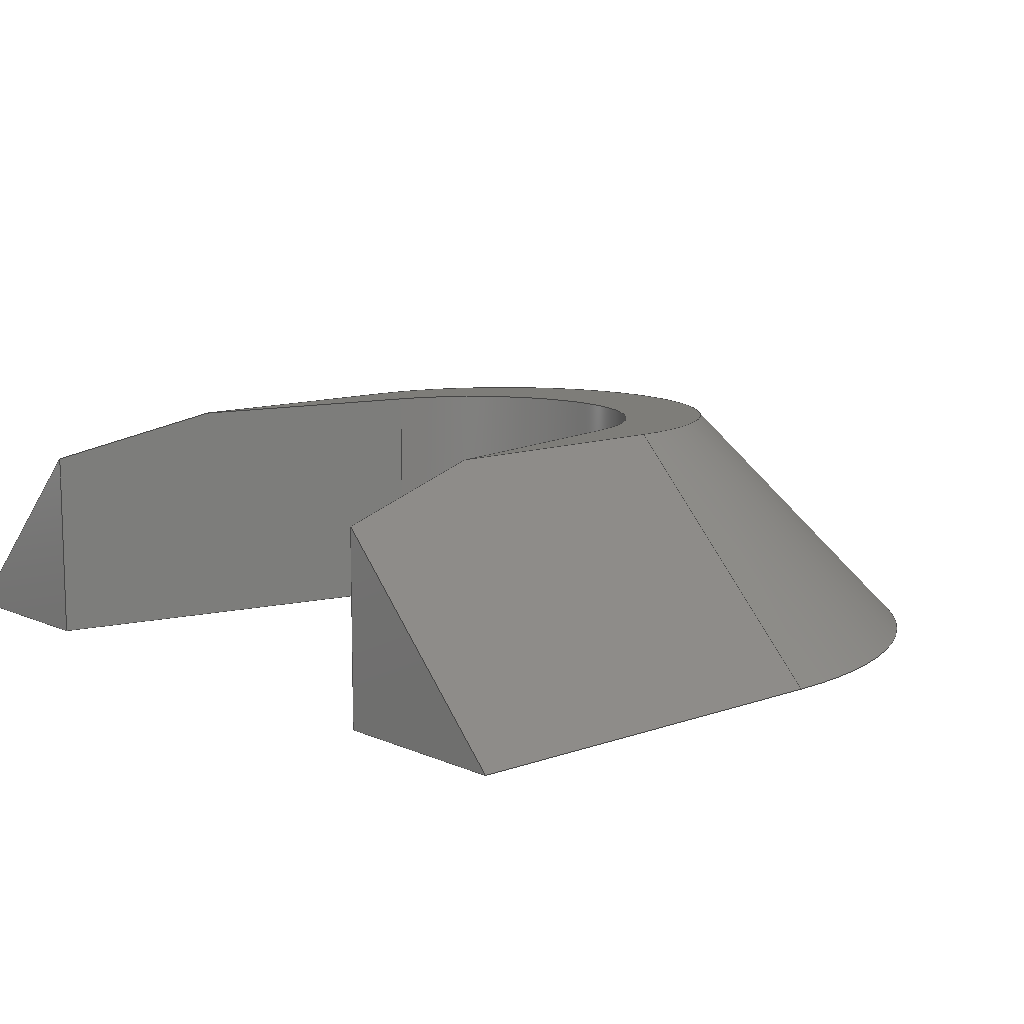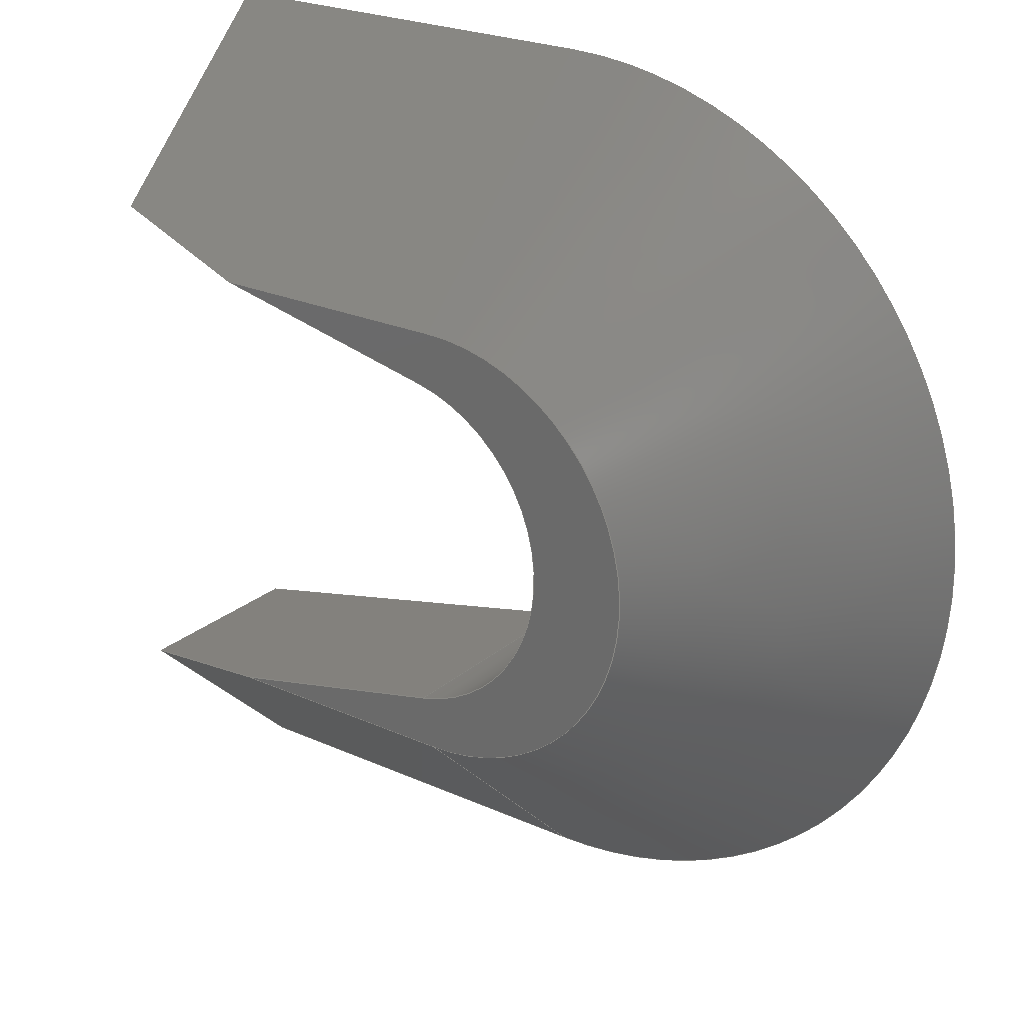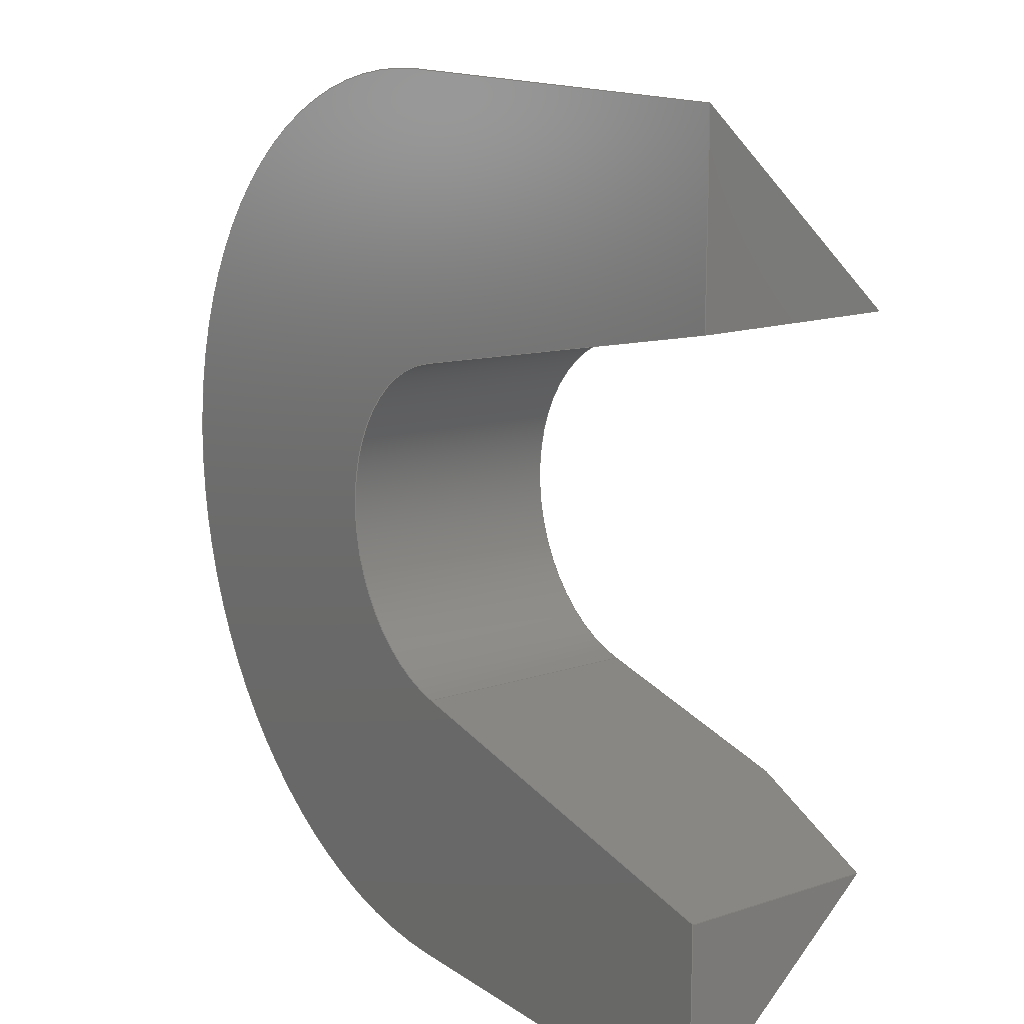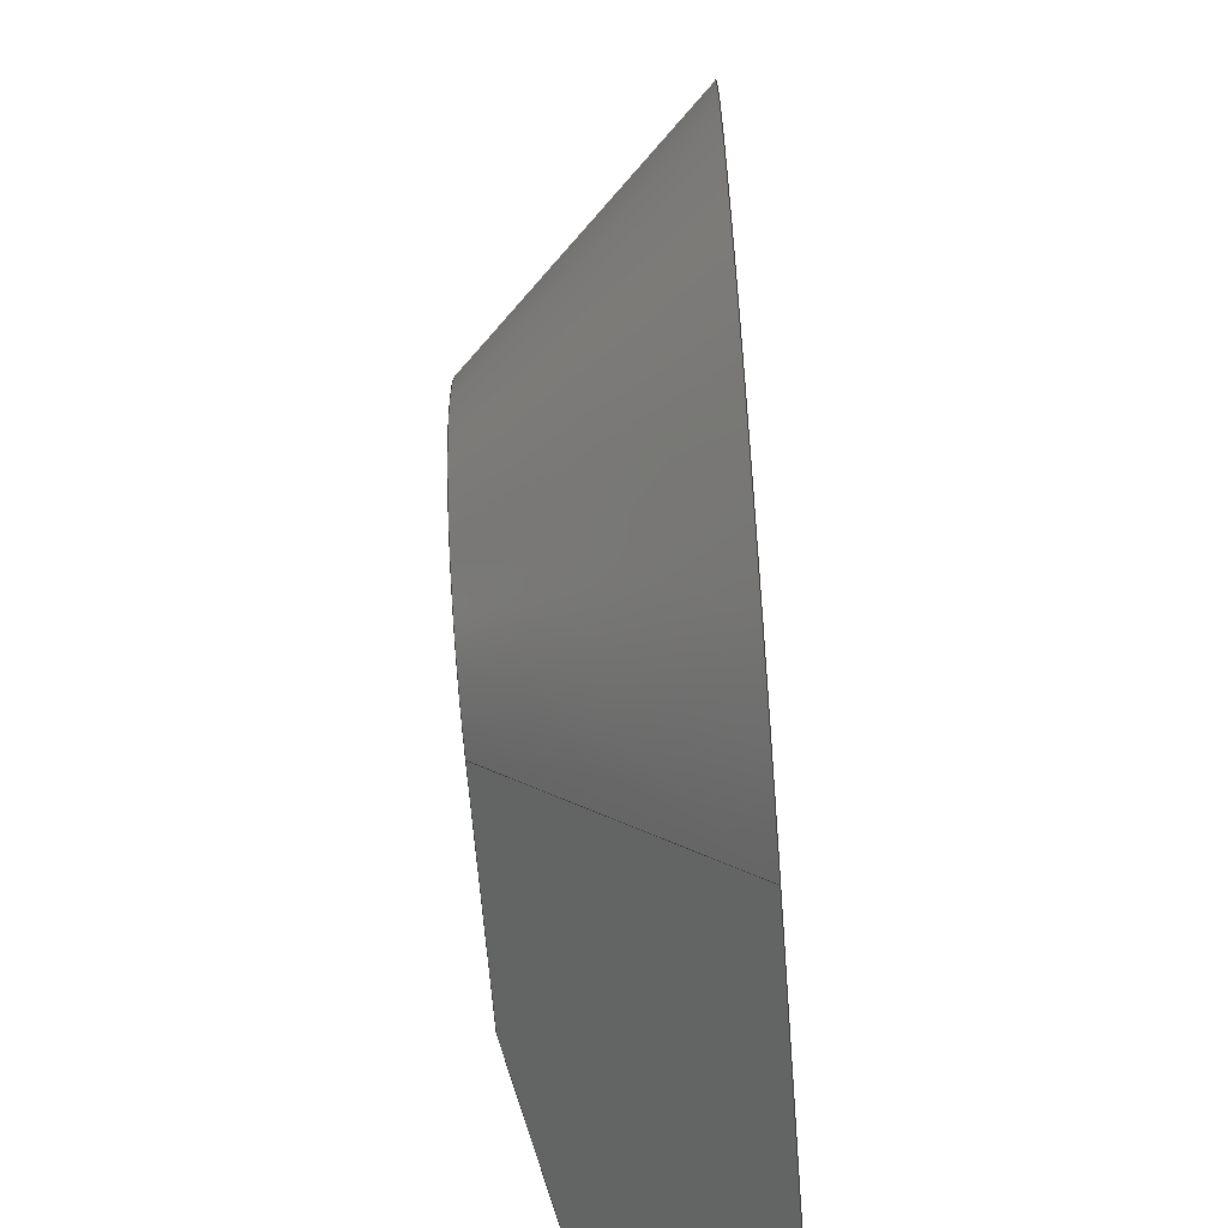
<metadata>
{"format":"step","ext":"step","renderer":"f3d","projection":"perspective","resolution":1024,"background":"white","views":[{"elev":10.7,"azim":138.0,"up":"+Y"},{"elev":24.5,"azim":-143.6,"up":"+Z"},{"elev":14.8,"azim":54.5,"up":"+Z"},{"elev":-65.3,"azim":-85.5,"up":"+Z"}]}
</metadata>
<code>
ISO-10303-21;
DATA;
#1=MECHANICAL_DESIGN_GEOMETRIC_PRESENTATION_REPRESENTATION('',(#4),#310);
#2=SHAPE_REPRESENTATION_RELATIONSHIP('SRR','None',#317,#3);
#3=ADVANCED_BREP_SHAPE_REPRESENTATION('',(#5),#309);
#4=STYLED_ITEM('',(#327),#5);
#5=MANIFOLD_SOLID_BREP('Body1',#178);
#6=CONICAL_SURFACE('',#203,3.651,0.7679);
#7=CYLINDRICAL_SURFACE('',#199,2.857);
#8=CIRCLE('',#196,2.857);
#9=CIRCLE('',#197,7.331);
#10=CIRCLE('',#200,2.857);
#11=CIRCLE('',#204,3.651);
#12=FACE_OUTER_BOUND('',#22,.T.);
#13=FACE_OUTER_BOUND('',#23,.T.);
#14=FACE_OUTER_BOUND('',#24,.T.);
#15=FACE_OUTER_BOUND('',#25,.T.);
#16=FACE_OUTER_BOUND('',#26,.T.);
#17=FACE_OUTER_BOUND('',#27,.T.);
#18=FACE_OUTER_BOUND('',#28,.T.);
#19=FACE_OUTER_BOUND('',#29,.T.);
#20=FACE_OUTER_BOUND('',#30,.T.);
#21=FACE_OUTER_BOUND('',#31,.T.);
#22=EDGE_LOOP('',(#112,#113,#114));
#23=EDGE_LOOP('',(#115,#116,#117));
#24=EDGE_LOOP('',(#118,#119,#120,#121,#122));
#25=EDGE_LOOP('',(#123,#124,#125,#126,#127,#128,#129,#130));
#26=EDGE_LOOP('',(#131,#132,#133,#134,#135));
#27=EDGE_LOOP('',(#136,#137,#138,#139));
#28=EDGE_LOOP('',(#140,#141,#142,#143,#144));
#29=EDGE_LOOP('',(#145,#146,#147,#148,#149));
#30=EDGE_LOOP('',(#150,#151,#152,#153));
#31=EDGE_LOOP('',(#154,#155,#156,#157,#158,#159));
#32=LINE('',#260,#52);
#33=LINE('',#262,#53);
#34=LINE('',#263,#54);
#35=LINE('',#267,#55);
#36=LINE('',#269,#56);
#37=LINE('',#270,#57);
#38=LINE('',#273,#58);
#39=LINE('',#275,#59);
#40=LINE('',#277,#60);
#41=LINE('',#278,#61);
#42=LINE('',#281,#62);
#43=LINE('',#284,#63);
#44=LINE('',#287,#64);
#45=LINE('',#290,#65);
#46=LINE('',#292,#66);
#47=LINE('',#293,#67);
#48=LINE('',#297,#68);
#49=LINE('',#299,#69);
#50=LINE('',#302,#70);
#51=LINE('',#303,#71);
#52=VECTOR('',#210,1);
#53=VECTOR('',#211,1);
#54=VECTOR('',#212,1);
#55=VECTOR('',#215,1);
#56=VECTOR('',#216,1);
#57=VECTOR('',#217,1);
#58=VECTOR('',#220,1);
#59=VECTOR('',#221,1);
#60=VECTOR('',#222,1);
#61=VECTOR('',#223,1);
#62=VECTOR('',#226,1);
#63=VECTOR('',#229,1);
#64=VECTOR('',#232,1);
#65=VECTOR('',#235,1);
#66=VECTOR('',#236,1);
#67=VECTOR('',#237,1);
#68=VECTOR('',#242,1);
#69=VECTOR('',#245,1);
#70=VECTOR('',#248,1);
#71=VECTOR('',#249,1);
#72=VERTEX_POINT('',#258);
#73=VERTEX_POINT('',#259);
#74=VERTEX_POINT('',#261);
#75=VERTEX_POINT('',#265);
#76=VERTEX_POINT('',#266);
#77=VERTEX_POINT('',#268);
#78=VERTEX_POINT('',#272);
#79=VERTEX_POINT('',#274);
#80=VERTEX_POINT('',#276);
#81=VERTEX_POINT('',#280);
#82=VERTEX_POINT('',#282);
#83=VERTEX_POINT('',#285);
#84=VERTEX_POINT('',#289);
#85=VERTEX_POINT('',#291);
#86=VERTEX_POINT('',#295);
#87=VERTEX_POINT('',#301);
#88=EDGE_CURVE('',#72,#73,#32,.T.);
#89=EDGE_CURVE('',#74,#72,#33,.T.);
#90=EDGE_CURVE('',#73,#74,#34,.T.);
#91=EDGE_CURVE('',#75,#76,#35,.T.);
#92=EDGE_CURVE('',#77,#75,#36,.T.);
#93=EDGE_CURVE('',#76,#77,#37,.T.);
#94=EDGE_CURVE('',#72,#78,#38,.T.);
#95=EDGE_CURVE('',#79,#78,#39,.T.);
#96=EDGE_CURVE('',#79,#80,#40,.T.);
#97=EDGE_CURVE('',#80,#74,#41,.T.);
#98=EDGE_CURVE('',#75,#81,#42,.T.);
#99=EDGE_CURVE('',#81,#82,#8,.T.);
#100=EDGE_CURVE('',#82,#73,#43,.T.);
#101=EDGE_CURVE('',#83,#80,#9,.T.);
#102=EDGE_CURVE('',#77,#83,#44,.T.);
#103=EDGE_CURVE('',#84,#76,#45,.T.);
#104=EDGE_CURVE('',#85,#84,#46,.T.);
#105=EDGE_CURVE('',#85,#81,#47,.T.);
#106=EDGE_CURVE('',#86,#85,#10,.T.);
#107=EDGE_CURVE('',#86,#82,#48,.T.);
#108=EDGE_CURVE('',#78,#86,#49,.T.);
#109=EDGE_CURVE('',#87,#83,#50,.T.);
#110=EDGE_CURVE('',#87,#84,#51,.T.);
#111=EDGE_CURVE('',#87,#79,#11,.T.);
#112=ORIENTED_EDGE('',*,*,#88,.F.);
#113=ORIENTED_EDGE('',*,*,#89,.F.);
#114=ORIENTED_EDGE('',*,*,#90,.F.);
#115=ORIENTED_EDGE('',*,*,#91,.F.);
#116=ORIENTED_EDGE('',*,*,#92,.F.);
#117=ORIENTED_EDGE('',*,*,#93,.F.);
#118=ORIENTED_EDGE('',*,*,#89,.T.);
#119=ORIENTED_EDGE('',*,*,#94,.T.);
#120=ORIENTED_EDGE('',*,*,#95,.F.);
#121=ORIENTED_EDGE('',*,*,#96,.T.);
#122=ORIENTED_EDGE('',*,*,#97,.T.);
#123=ORIENTED_EDGE('',*,*,#92,.T.);
#124=ORIENTED_EDGE('',*,*,#98,.T.);
#125=ORIENTED_EDGE('',*,*,#99,.T.);
#126=ORIENTED_EDGE('',*,*,#100,.T.);
#127=ORIENTED_EDGE('',*,*,#90,.T.);
#128=ORIENTED_EDGE('',*,*,#97,.F.);
#129=ORIENTED_EDGE('',*,*,#101,.F.);
#130=ORIENTED_EDGE('',*,*,#102,.F.);
#131=ORIENTED_EDGE('',*,*,#91,.T.);
#132=ORIENTED_EDGE('',*,*,#103,.F.);
#133=ORIENTED_EDGE('',*,*,#104,.F.);
#134=ORIENTED_EDGE('',*,*,#105,.T.);
#135=ORIENTED_EDGE('',*,*,#98,.F.);
#136=ORIENTED_EDGE('',*,*,#99,.F.);
#137=ORIENTED_EDGE('',*,*,#105,.F.);
#138=ORIENTED_EDGE('',*,*,#106,.F.);
#139=ORIENTED_EDGE('',*,*,#107,.T.);
#140=ORIENTED_EDGE('',*,*,#88,.T.);
#141=ORIENTED_EDGE('',*,*,#100,.F.);
#142=ORIENTED_EDGE('',*,*,#107,.F.);
#143=ORIENTED_EDGE('',*,*,#108,.F.);
#144=ORIENTED_EDGE('',*,*,#94,.F.);
#145=ORIENTED_EDGE('',*,*,#93,.T.);
#146=ORIENTED_EDGE('',*,*,#102,.T.);
#147=ORIENTED_EDGE('',*,*,#109,.F.);
#148=ORIENTED_EDGE('',*,*,#110,.T.);
#149=ORIENTED_EDGE('',*,*,#103,.T.);
#150=ORIENTED_EDGE('',*,*,#101,.T.);
#151=ORIENTED_EDGE('',*,*,#96,.F.);
#152=ORIENTED_EDGE('',*,*,#111,.F.);
#153=ORIENTED_EDGE('',*,*,#109,.T.);
#154=ORIENTED_EDGE('',*,*,#104,.T.);
#155=ORIENTED_EDGE('',*,*,#110,.F.);
#156=ORIENTED_EDGE('',*,*,#111,.T.);
#157=ORIENTED_EDGE('',*,*,#95,.T.);
#158=ORIENTED_EDGE('',*,*,#108,.T.);
#159=ORIENTED_EDGE('',*,*,#106,.T.);
#160=PLANE('',#192);
#161=PLANE('',#193);
#162=PLANE('',#194);
#163=PLANE('',#195);
#164=PLANE('',#198);
#165=PLANE('',#201);
#166=PLANE('',#202);
#167=PLANE('',#205);
#168=ADVANCED_FACE('',(#12),#160,.F.);
#169=ADVANCED_FACE('',(#13),#161,.F.);
#170=ADVANCED_FACE('',(#14),#162,.T.);
#171=ADVANCED_FACE('',(#15),#163,.F.);
#172=ADVANCED_FACE('',(#16),#164,.F.);
#173=ADVANCED_FACE('',(#17),#7,.F.);
#174=ADVANCED_FACE('',(#18),#165,.F.);
#175=ADVANCED_FACE('',(#19),#166,.T.);
#176=ADVANCED_FACE('',(#20),#6,.T.);
#177=ADVANCED_FACE('',(#21),#167,.T.);
#178=CLOSED_SHELL('',(#168,#169,#170,#171,#172,#173,#174,#175,#176,#177));
#179=DERIVED_UNIT_ELEMENT(#181,1);
#180=DERIVED_UNIT_ELEMENT(#312,3);
#181=(
MASS_UNIT()
NAMED_UNIT(*)
SI_UNIT(.KILO.,.GRAM.)
);
#182=DERIVED_UNIT((#179,#180));
#183=MEASURE_REPRESENTATION_ITEM('density measure',
POSITIVE_RATIO_MEASURE(7850),#182);
#184=PROPERTY_DEFINITION_REPRESENTATION(#189,#186);
#185=PROPERTY_DEFINITION_REPRESENTATION(#190,#187);
#186=REPRESENTATION('material name',(#188),#309);
#187=REPRESENTATION('density',(#183),#309);
#188=DESCRIPTIVE_REPRESENTATION_ITEM('Steel','Steel');
#189=PROPERTY_DEFINITION('material property','material name',#319);
#190=PROPERTY_DEFINITION('material property','density of part',#319);
#191=AXIS2_PLACEMENT_3D('placement',#256,#206,#207);
#192=AXIS2_PLACEMENT_3D('',#257,#208,#209);
#193=AXIS2_PLACEMENT_3D('',#264,#213,#214);
#194=AXIS2_PLACEMENT_3D('',#271,#218,#219);
#195=AXIS2_PLACEMENT_3D('',#279,#224,#225);
#196=AXIS2_PLACEMENT_3D('',#283,#227,#228);
#197=AXIS2_PLACEMENT_3D('',#286,#230,#231);
#198=AXIS2_PLACEMENT_3D('',#288,#233,#234);
#199=AXIS2_PLACEMENT_3D('',#294,#238,#239);
#200=AXIS2_PLACEMENT_3D('',#296,#240,#241);
#201=AXIS2_PLACEMENT_3D('',#298,#243,#244);
#202=AXIS2_PLACEMENT_3D('',#300,#246,#247);
#203=AXIS2_PLACEMENT_3D('',#304,#250,#251);
#204=AXIS2_PLACEMENT_3D('',#305,#252,#253);
#205=AXIS2_PLACEMENT_3D('',#306,#254,#255);
#206=DIRECTION('axis',(0,0,1));
#207=DIRECTION('refdir',(1,0,0));
#208=DIRECTION('center_axis',(-1,0,0));
#209=DIRECTION('ref_axis',(0,-1,0));
#210=DIRECTION('',(0,-1,0));
#211=DIRECTION('',(0,0.7193,-0.6947));
#212=DIRECTION('',(0,0,1));
#213=DIRECTION('center_axis',(-1,0,0));
#214=DIRECTION('ref_axis',(0,-1,0));
#215=DIRECTION('',(0,1,0));
#216=DIRECTION('',(0,0,1));
#217=DIRECTION('',(0,-0.7193,-0.6947));
#218=DIRECTION('center_axis',(0,0.6947,0.7193));
#219=DIRECTION('ref_axis',(-1,0,0));
#220=DIRECTION('',(-0.9533,0.2172,-0.2097));
#221=DIRECTION('',(1,0,0));
#222=DIRECTION('',(5.373e-15,-0.7193,0.6947));
#223=DIRECTION('',(1,0,0));
#224=DIRECTION('center_axis',(0,1,0));
#225=DIRECTION('ref_axis',(1,0,0));
#226=DIRECTION('',(-0.9767,0,0.2144));
#227=DIRECTION('center_axis',(0,1,0));
#228=DIRECTION('ref_axis',(-0.2144,0,-0.9767));
#229=DIRECTION('',(0.9766,0,0.2149));
#230=DIRECTION('center_axis',(0,1,0));
#231=DIRECTION('ref_axis',(3.836e-15,0,-1));
#232=DIRECTION('',(-1,0,0));
#233=DIRECTION('center_axis',(-0.2144,0,-0.9767));
#234=DIRECTION('ref_axis',(0.9767,0,-0.2144));
#235=DIRECTION('',(0.9535,-0.2167,-0.2093));
#236=DIRECTION('',(0.9767,0,-0.2144));
#237=DIRECTION('',(0,-1,0));
#238=DIRECTION('center_axis',(0,-1,0));
#239=DIRECTION('ref_axis',(-0.2144,0,-0.9767));
#240=DIRECTION('center_axis',(0,-1,0));
#241=DIRECTION('ref_axis',(-0.2144,0,-0.9767));
#242=DIRECTION('',(0,-1,0));
#243=DIRECTION('center_axis',(-0.2149,0,0.9766));
#244=DIRECTION('ref_axis',(-0.9766,0,-0.2149));
#245=DIRECTION('',(-0.9766,0,-0.2149));
#246=DIRECTION('center_axis',(0,0.6947,-0.7193));
#247=DIRECTION('ref_axis',(1,0,0));
#248=DIRECTION('',(2.665e-15,-0.7193,-0.6947));
#249=DIRECTION('',(1,0,0));
#250=DIRECTION('center_axis',(0,-1,0));
#251=DIRECTION('ref_axis',(3.836e-15,0,-1));
#252=DIRECTION('center_axis',(0,1,0));
#253=DIRECTION('ref_axis',(3.836e-15,0,-1));
#254=DIRECTION('center_axis',(0,1,0));
#255=DIRECTION('ref_axis',(1,0,0));
#256=CARTESIAN_POINT('',(0,0,0));
#257=CARTESIAN_POINT('Origin',(6.894,4.959,0));
#258=CARTESIAN_POINT('',(6.894,-0.6327,4.262));
#259=CARTESIAN_POINT('',(6.894,-3.81,4.262));
#260=CARTESIAN_POINT('',(6.894,2.479,4.262));
#261=CARTESIAN_POINT('',(6.894,-3.81,7.331));
#262=CARTESIAN_POINT('',(6.894,2.195,1.531));
#263=CARTESIAN_POINT('',(6.894,-3.81,2.22e-16));
#264=CARTESIAN_POINT('Origin',(6.894,4.959,0));
#265=CARTESIAN_POINT('',(6.894,-3.81,-4.264));
#266=CARTESIAN_POINT('',(6.894,-0.6346,-4.264));
#267=CARTESIAN_POINT('',(6.894,2.479,-4.264));
#268=CARTESIAN_POINT('',(6.894,-3.81,-7.331));
#269=CARTESIAN_POINT('',(6.894,-3.81,2.22e-16));
#270=CARTESIAN_POINT('',(6.894,2.195,-1.531));
#271=CARTESIAN_POINT('Origin',(-1.445e-14,0,3.651));
#272=CARTESIAN_POINT('',(4.117,0,3.651));
#273=CARTESIAN_POINT('',(5.377,-0.2871,3.929));
#274=CARTESIAN_POINT('',(-1.445e-14,0,3.651));
#275=CARTESIAN_POINT('',(1.4e-14,0,3.651));
#276=CARTESIAN_POINT('',(1.4e-14,-3.81,7.331));
#277=CARTESIAN_POINT('',(-1.445e-14,0,3.651));
#278=CARTESIAN_POINT('',(1.4e-14,-3.81,7.331));
#279=CARTESIAN_POINT('Origin',(1.68,-3.81,4.441e-16));
#280=CARTESIAN_POINT('',(0.1951,-3.81,-2.794));
#281=CARTESIAN_POINT('',(0.6107,-3.81,-2.885));
#282=CARTESIAN_POINT('',(0.1938,-3.81,2.788));
#283=CARTESIAN_POINT('Origin',(0.8077,-3.81,-0.002617));
#284=CARTESIAN_POINT('',(5.858,-3.81,4.034));
#285=CARTESIAN_POINT('',(2.812e-14,-3.81,-7.331));
#286=CARTESIAN_POINT('Origin',(0,-3.81,0));
#287=CARTESIAN_POINT('',(1.401e-14,-3.81,-7.331));
#288=CARTESIAN_POINT('Origin',(0.1951,0,-2.794));
#289=CARTESIAN_POINT('',(4.102,0,-3.651));
#290=CARTESIAN_POINT('',(3.563,0.1227,-3.533));
#291=CARTESIAN_POINT('',(0.1951,0,-2.794));
#292=CARTESIAN_POINT('',(0.6107,0,-2.885));
#293=CARTESIAN_POINT('',(0.1951,0,-2.794));
#294=CARTESIAN_POINT('Origin',(0.8077,0,-0.002617));
#295=CARTESIAN_POINT('',(0.1938,0,2.788));
#296=CARTESIAN_POINT('Origin',(0.8077,0,-0.002617));
#297=CARTESIAN_POINT('',(0.1938,0,2.788));
#298=CARTESIAN_POINT('Origin',(10.69,0,5.097));
#299=CARTESIAN_POINT('',(5.858,0,4.034));
#300=CARTESIAN_POINT('Origin',(7.01,0,-3.651));
#301=CARTESIAN_POINT('',(1.401e-14,0,-3.651));
#302=CARTESIAN_POINT('',(1.401e-14,0,-3.651));
#303=CARTESIAN_POINT('',(1.401e-14,0,-3.651));
#304=CARTESIAN_POINT('Origin',(0,0,0));
#305=CARTESIAN_POINT('Origin',(0,0,0));
#306=CARTESIAN_POINT('Origin',(1.68,0,4.441e-16));
#307=UNCERTAINTY_MEASURE_WITH_UNIT(LENGTH_MEASURE(0.001),#311,
'DISTANCE_ACCURACY_VALUE',
'Maximum model space distance between geometric entities at asserted c
onnectivities');
#308=UNCERTAINTY_MEASURE_WITH_UNIT(LENGTH_MEASURE(0.001),#311,
'DISTANCE_ACCURACY_VALUE',
'Maximum model space distance between geometric entities at asserted c
onnectivities');
#309=(
GEOMETRIC_REPRESENTATION_CONTEXT(3)
GLOBAL_UNCERTAINTY_ASSIGNED_CONTEXT((#307))
GLOBAL_UNIT_ASSIGNED_CONTEXT((#311,#313,#314))
REPRESENTATION_CONTEXT('','3D')
);
#310=(
GEOMETRIC_REPRESENTATION_CONTEXT(3)
GLOBAL_UNCERTAINTY_ASSIGNED_CONTEXT((#308))
GLOBAL_UNIT_ASSIGNED_CONTEXT((#311,#313,#314))
REPRESENTATION_CONTEXT('','3D')
);
#311=(
LENGTH_UNIT()
NAMED_UNIT(*)
SI_UNIT(.CENTI.,.METRE.)
);
#312=(
LENGTH_UNIT()
NAMED_UNIT(*)
SI_UNIT($,.METRE.)
);
#313=(
NAMED_UNIT(*)
PLANE_ANGLE_UNIT()
SI_UNIT($,.RADIAN.)
);
#314=(
NAMED_UNIT(*)
SI_UNIT($,.STERADIAN.)
SOLID_ANGLE_UNIT()
);
#315=SHAPE_DEFINITION_REPRESENTATION(#316,#317);
#316=PRODUCT_DEFINITION_SHAPE('',$,#319);
#317=SHAPE_REPRESENTATION('',(#191),#309);
#318=PRODUCT_DEFINITION_CONTEXT('part definition',#323,'design');
#319=PRODUCT_DEFINITION('Lock','Lock',#320,#318);
#320=PRODUCT_DEFINITION_FORMATION('',$,#325);
#321=PRODUCT_RELATED_PRODUCT_CATEGORY('Lock','Lock',(#325));
#322=APPLICATION_PROTOCOL_DEFINITION('international standard',
'automotive_design',2009,#323);
#323=APPLICATION_CONTEXT(
'Core Data for Automotive Mechanical Design Process');
#324=PRODUCT_CONTEXT('part definition',#323,'mechanical');
#325=PRODUCT('Lock','Lock',$,(#324));
#326=PRESENTATION_STYLE_ASSIGNMENT((#328));
#327=PRESENTATION_STYLE_ASSIGNMENT((#329));
#328=SURFACE_STYLE_USAGE(.BOTH.,#330);
#329=SURFACE_STYLE_USAGE(.BOTH.,#331);
#330=SURFACE_SIDE_STYLE('',(#332));
#331=SURFACE_SIDE_STYLE('',(#333));
#332=SURFACE_STYLE_FILL_AREA(#334);
#333=SURFACE_STYLE_FILL_AREA(#335);
#334=FILL_AREA_STYLE('Steel - Satin',(#336));
#335=FILL_AREA_STYLE('Plastic - Translucent Glossy (Red)',(#337));
#336=FILL_AREA_STYLE_COLOUR('Steel - Satin',#338);
#337=FILL_AREA_STYLE_COLOUR('Plastic - Translucent Glossy (Red)',#339);
#338=COLOUR_RGB('Steel - Satin',0.6275,0.6275,0.6275);
#339=COLOUR_RGB('Plastic - Translucent Glossy (Red)',0.7686,
0.2078,0.1529);
ENDSEC;
END-ISO-10303-21;

</code>
